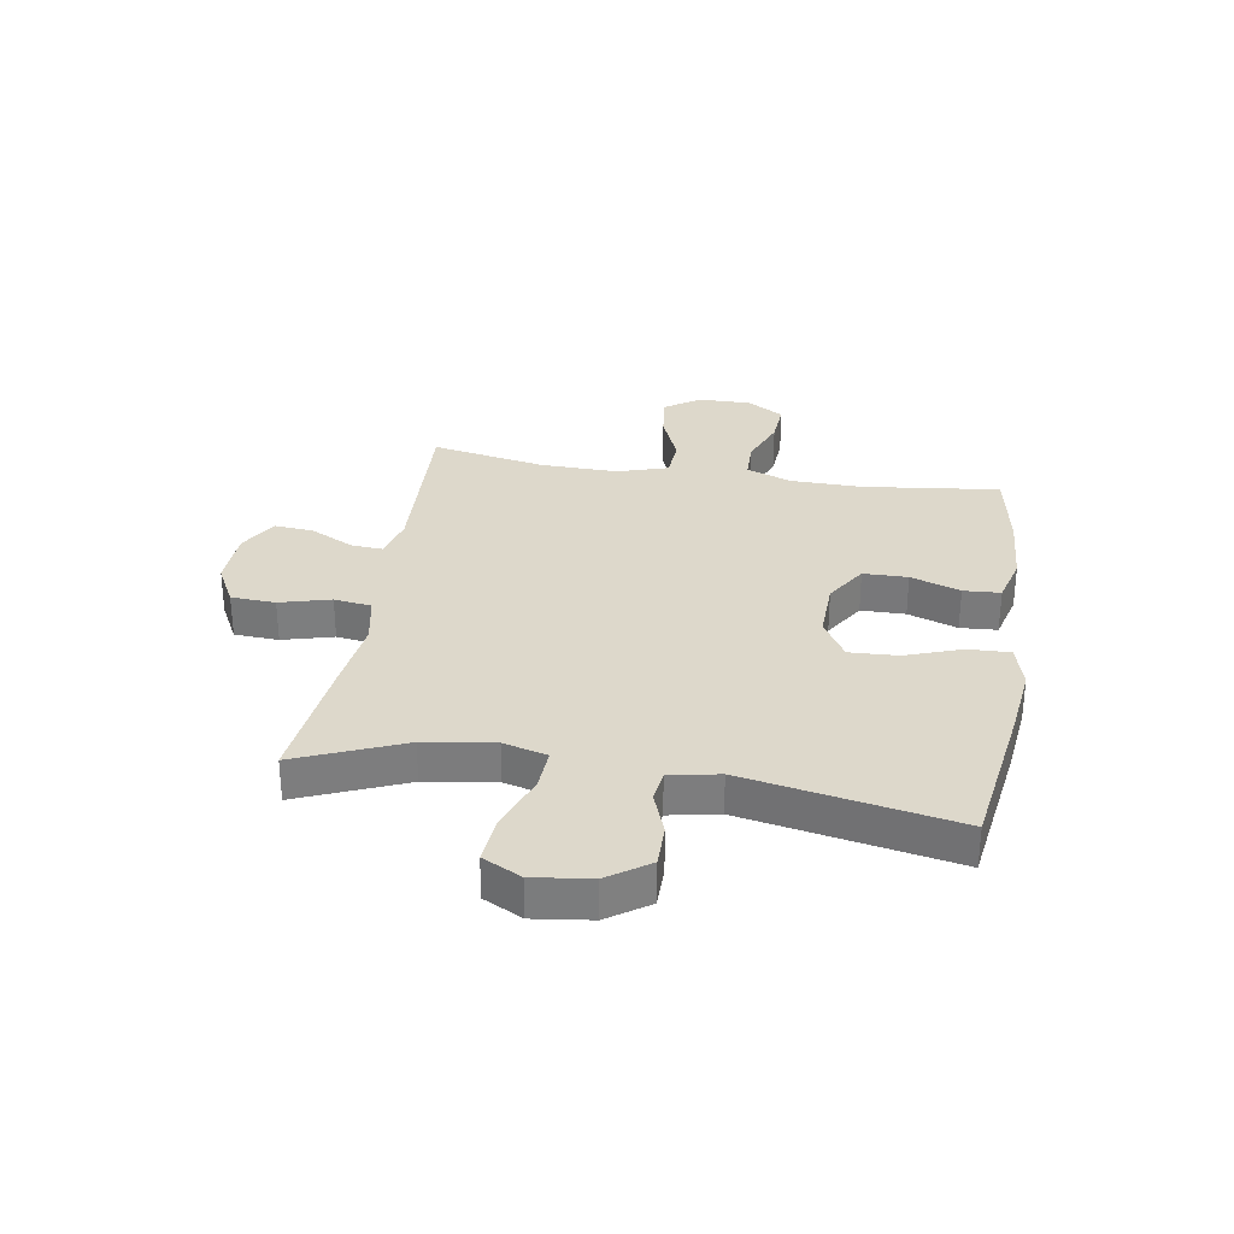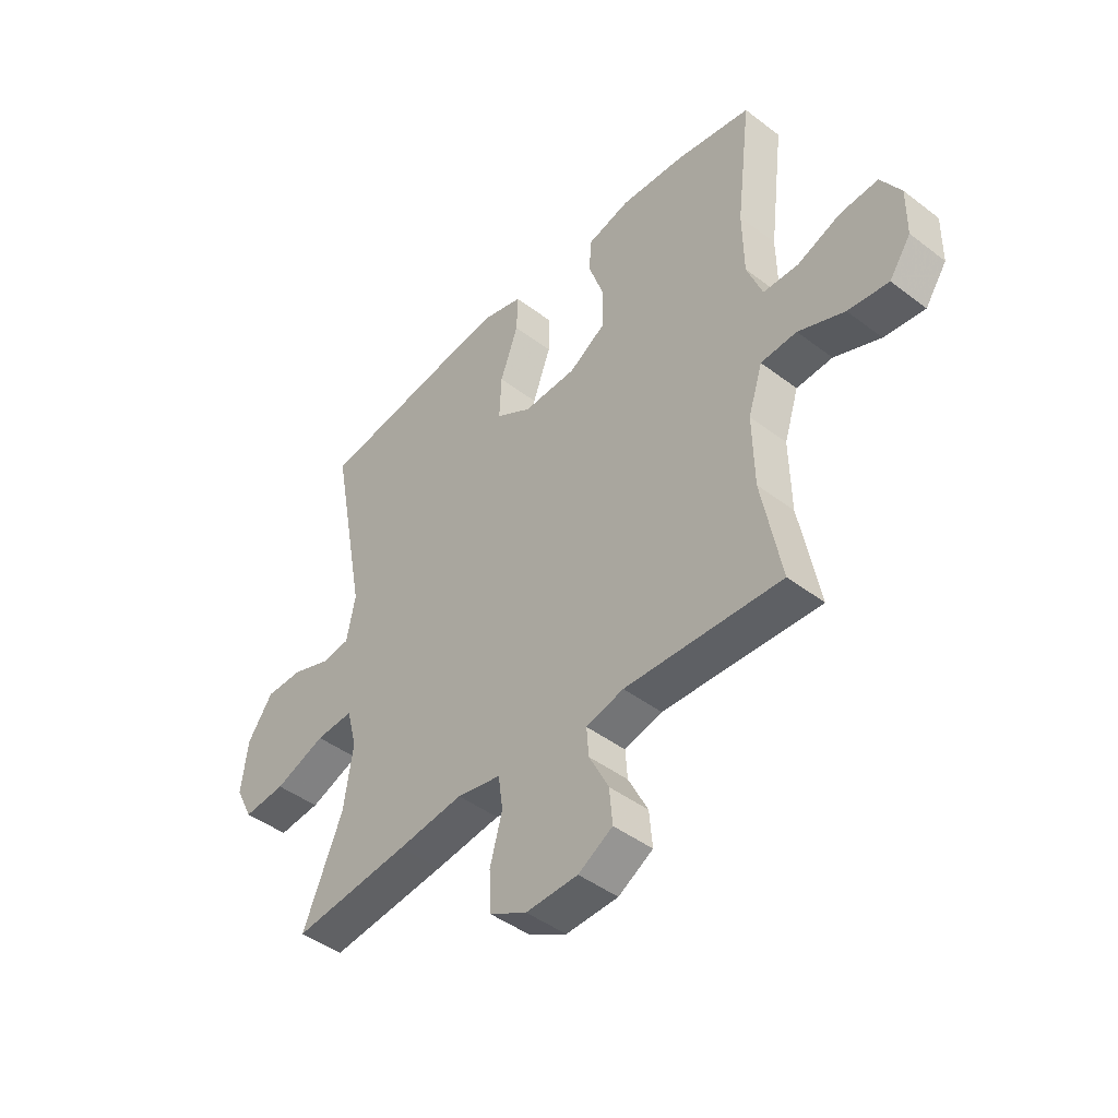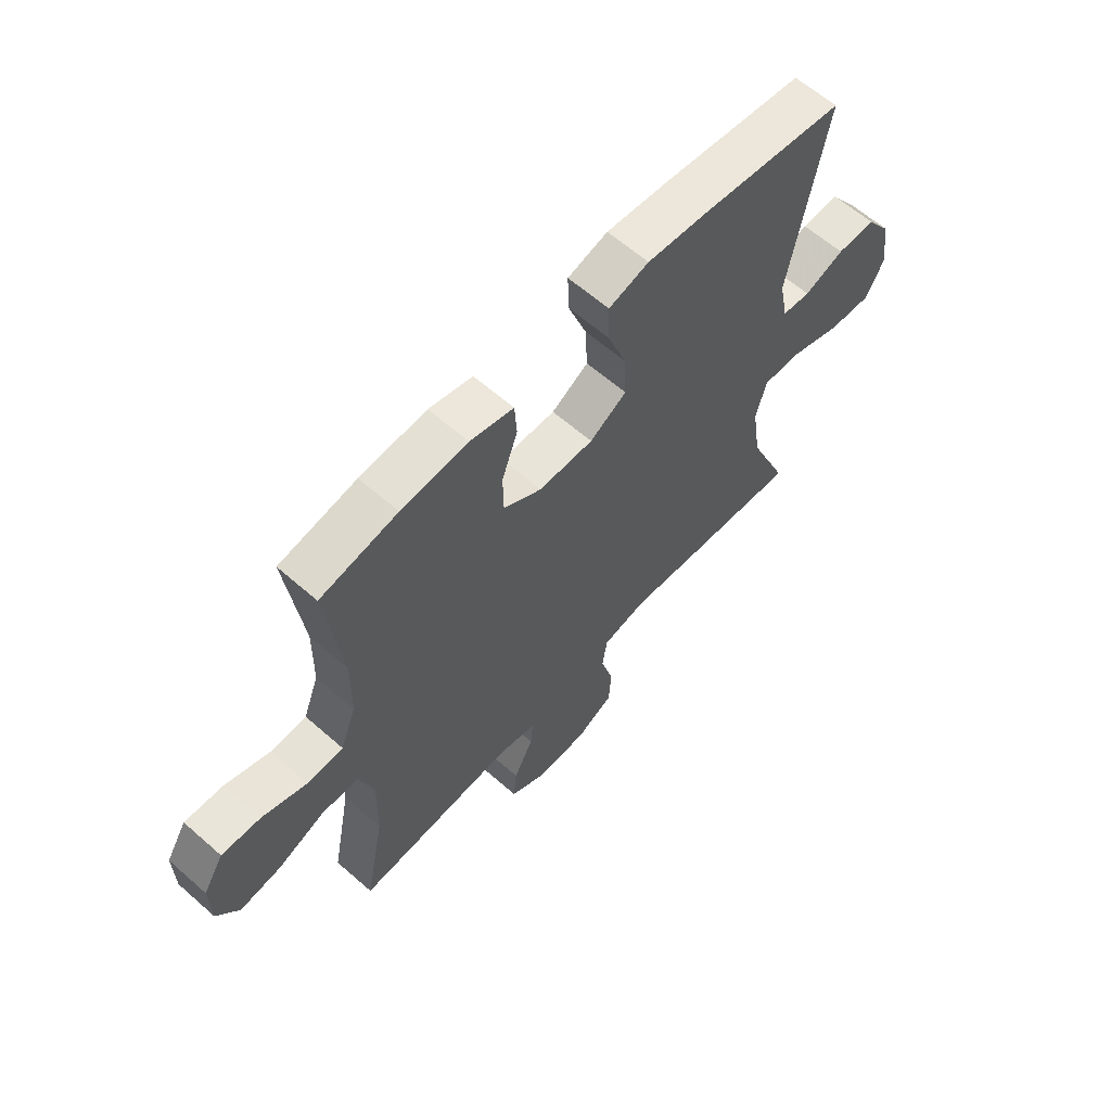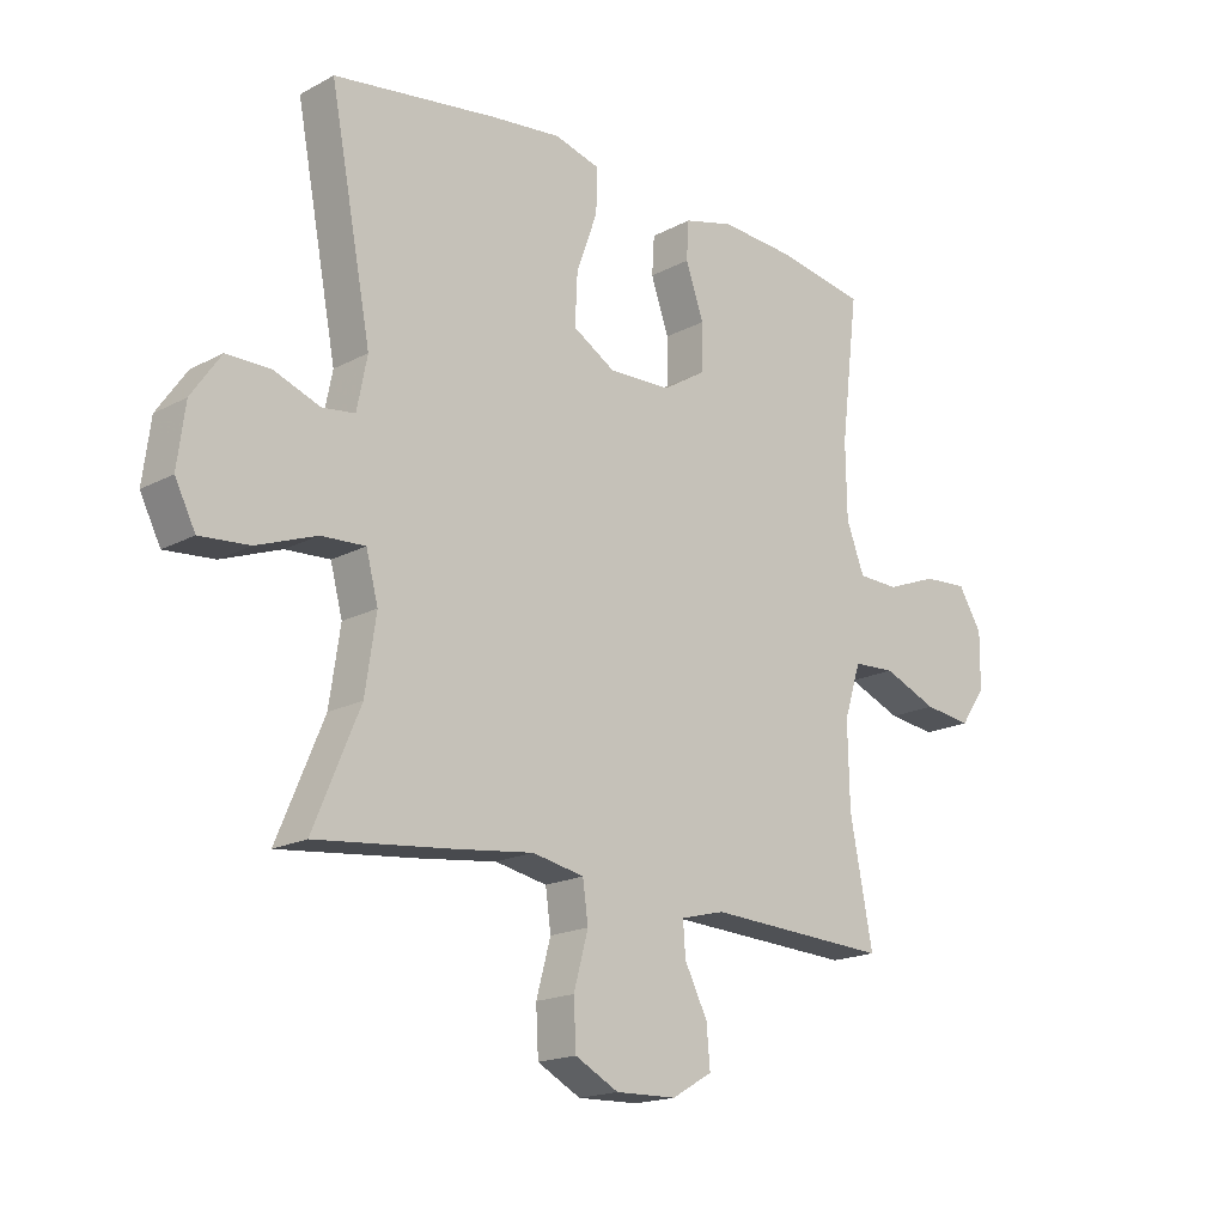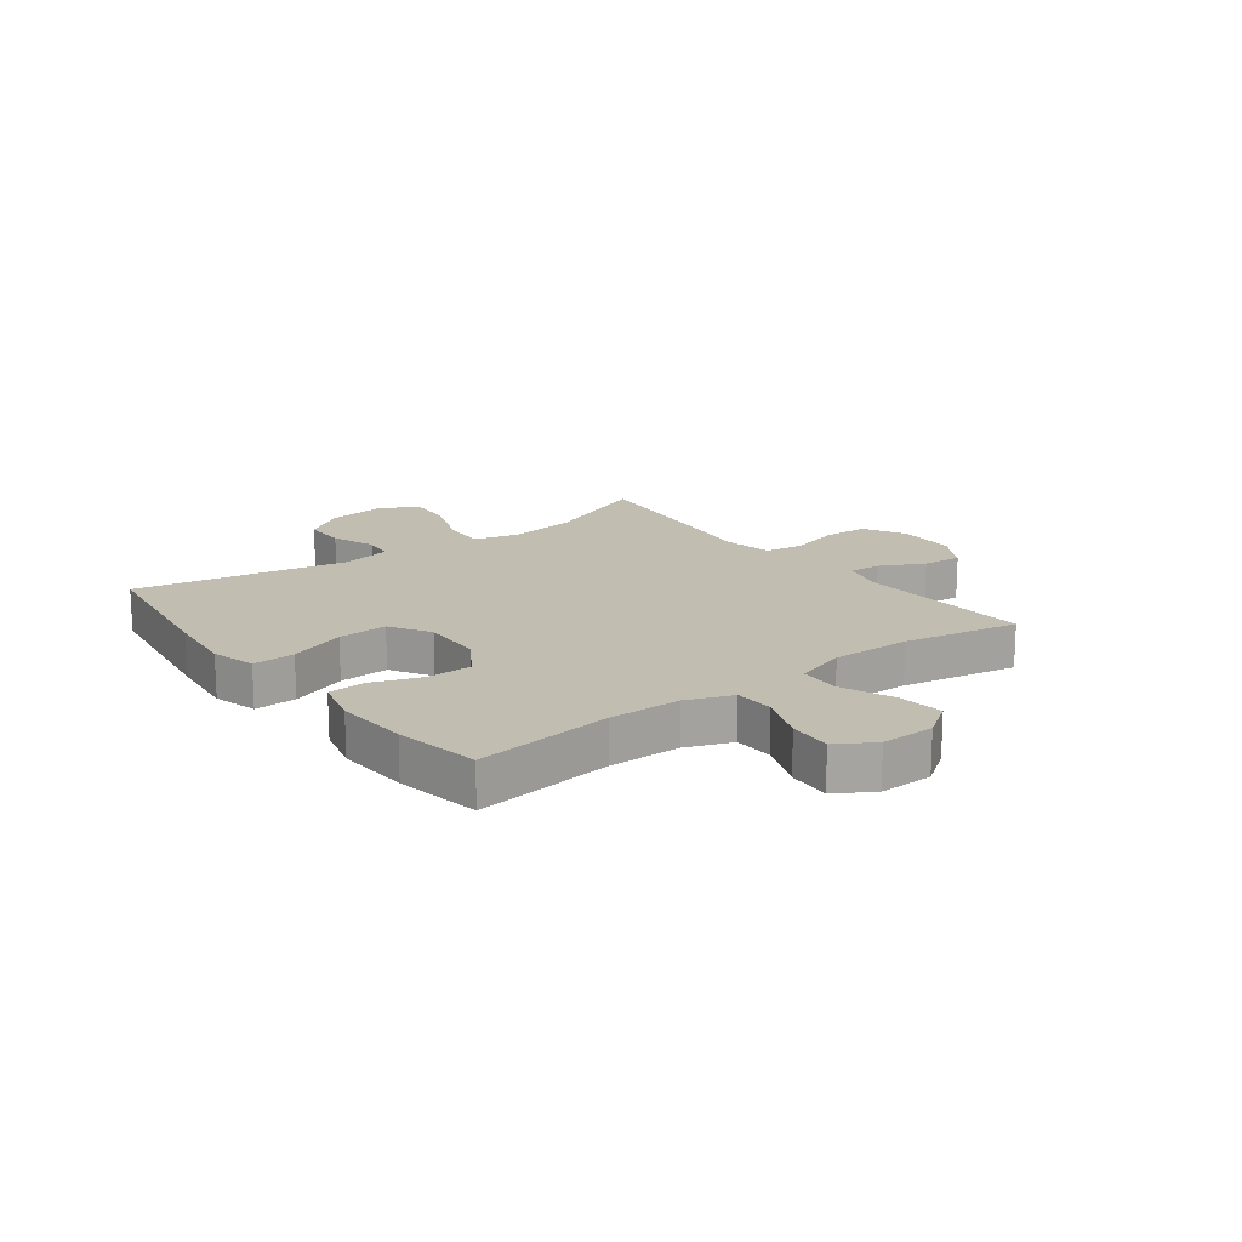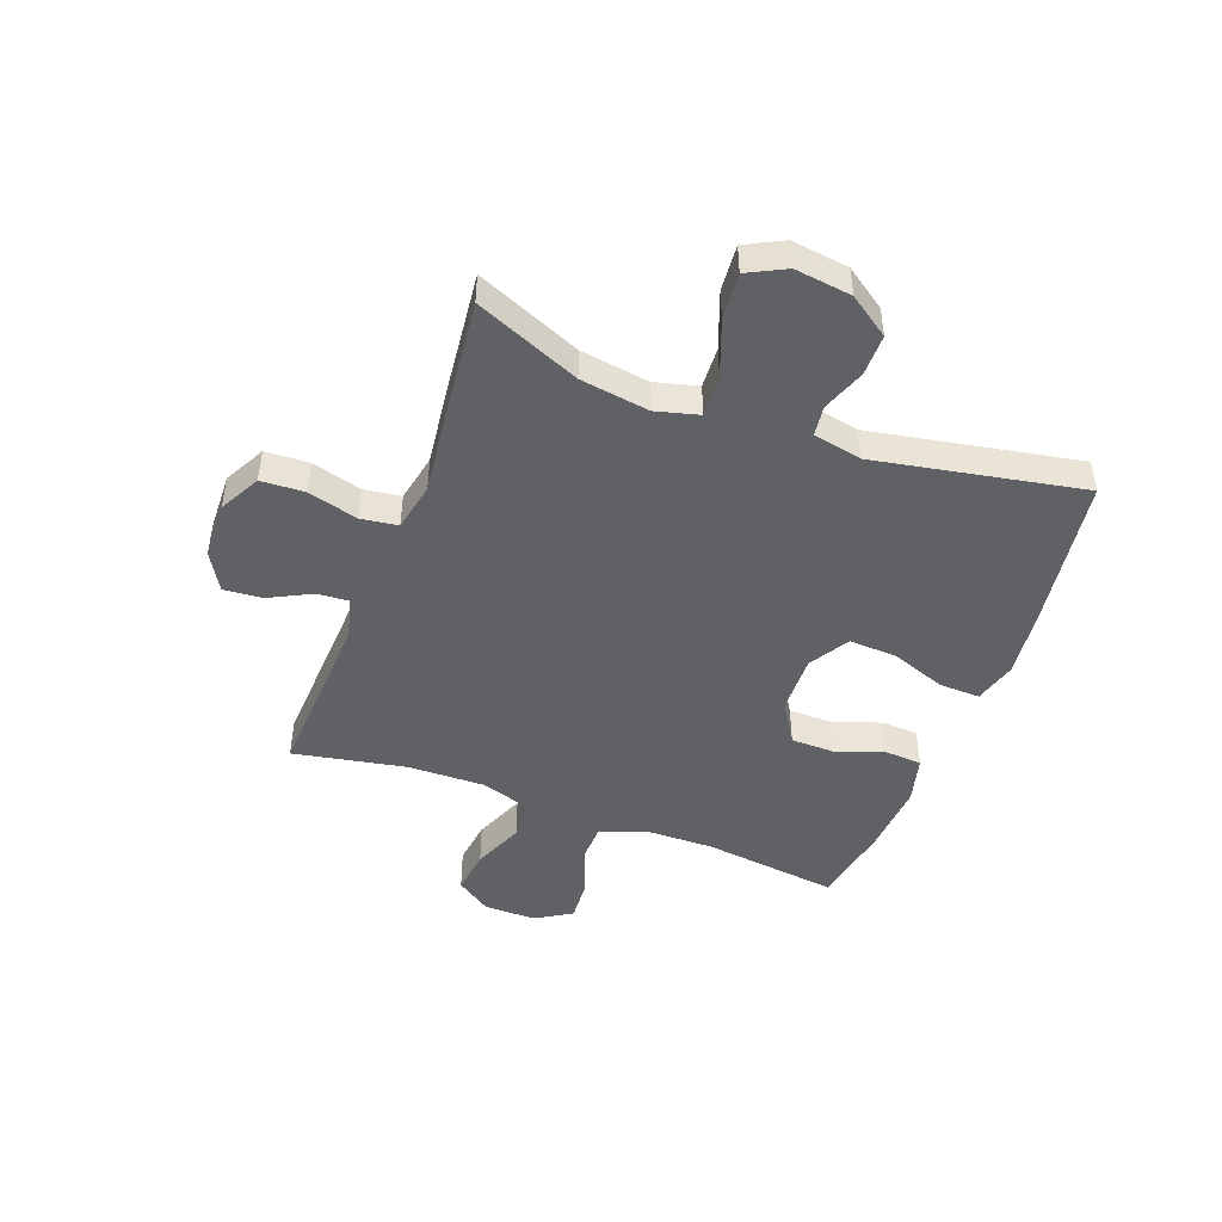
<metadata>
{"format":"obj","ext":"obj","renderer":"f3d","projection":"perspective","resolution":1024,"background":"white","views":[{"elev":31.1,"azim":-80.7,"up":"+Y"},{"elev":-44.7,"azim":48.5,"up":"+Z"},{"elev":62.2,"azim":131.7,"up":"+Z"},{"elev":-17.9,"azim":-43.9,"up":"+Z"},{"elev":16.9,"azim":52.8,"up":"+Y"},{"elev":-46.7,"azim":-110.6,"up":"+Y"}]}
</metadata>
<code>
v 0.5 0.07 -0.5
v 0.196 0.07 -0.485
v 0.123 0.07 -0.504
v 0.127 0.07 -0.559
v 0.165 0.07 -0.634
v 0.171 0.07 -0.702
v 0.104 0.07 -0.741
v 0.003 0.07 -0.744
v -0.069 0.07 -0.706
v -0.073 0.07 -0.629
v -0.049 0.07 -0.541
v -0.058 0.07 -0.476
v -0.144 0.07 -0.459
v -0.272 0.07 -0.475
v -0.5 0.07 -0.5
v -0.423 0.07 -0.316
v -0.405 0.07 -0.195
v -0.425 0.07 -0.119
v -0.498 0.07 -0.123
v -0.597 0.07 -0.16
v -0.679 0.07 -0.167
v -0.713 0.07 -0.1
v -0.7 0.07 0
v -0.651 0.07 0.071
v -0.578 0.07 0.071
v -0.502 0.07 0.043
v -0.448 0.07 0.05
v -0.431 0.07 0.136
v -0.5 0.07 0.5
v -0.231 0.07 0.54
v -0.111 0.07 0.554
v -0.035 0.07 0.533
v -0.037 0.07 0.461
v -0.072 0.07 0.364
v -0.076 0.07 0.279
v -0.006 0.07 0.237
v 0.098 0.07 0.24
v 0.17 0.07 0.285
v 0.171 0.07 0.362
v 0.141 0.07 0.448
v 0.145 0.07 0.512
v 0.228 0.07 0.534
v 0.354 0.07 0.526
v 0.5 0.07 0.5
v 0.471 0.07 0.262
v 0.473 0.07 0.139
v 0.503 0.07 0.06
v 0.571 0.07 0.058
v 0.656 0.07 0.091
v 0.73 0.07 0.096
v 0.769 0.07 0.032
v 0.768 0.07 -0.06
v 0.726 0.07 -0.121
v 0.647 0.07 -0.111
v 0.557 0.07 -0.074
v 0.487 0.07 -0.078
v 0.459 0.07 -0.166
v 0.462 0.07 -0.302
v 0.5 0 -0.5
v 0.196 0 -0.485
v 0.123 0 -0.504
v 0.127 0 -0.559
v 0.165 0 -0.634
v 0.171 0 -0.702
v 0.104 0 -0.741
v 0.003 0 -0.744
v -0.069 0 -0.706
v -0.073 0 -0.629
v -0.049 0 -0.541
v -0.058 0 -0.476
v -0.144 0 -0.459
v -0.272 0 -0.475
v -0.5 0 -0.5
v -0.423 0 -0.316
v -0.405 0 -0.195
v -0.425 0 -0.119
v -0.498 0 -0.123
v -0.597 0 -0.16
v -0.679 0 -0.167
v -0.713 0 -0.1
v -0.7 0 0
v -0.651 0 0.071
v -0.578 0 0.071
v -0.502 0 0.043
v -0.448 0 0.05
v -0.431 0 0.136
v -0.5 0 0.5
v -0.231 0 0.54
v -0.111 0 0.554
v -0.035 0 0.533
v -0.037 0 0.461
v -0.072 0 0.364
v -0.076 0 0.279
v -0.006 0 0.237
v 0.098 0 0.24
v 0.17 0 0.285
v 0.171 0 0.362
v 0.141 0 0.448
v 0.145 0 0.512
v 0.228 0 0.534
v 0.354 0 0.526
v 0.5 0 0.5
v 0.471 0 0.262
v 0.473 0 0.139
v 0.503 0 0.06
v 0.571 0 0.058
v 0.656 0 0.091
v 0.73 0 0.096
v 0.769 0 0.032
v 0.768 0 -0.06
v 0.726 0 -0.121
v 0.647 0 -0.111
v 0.557 0 -0.074
v 0.487 0 -0.078
v 0.459 0 -0.166
v 0.462 0 -0.302
f 52 53 54 55
f 52 55 56
f 51 52 56
f 48 49 50 51
f 47 48 51 56
f 46 47 56 57
f 42 43 44 45
f 42 45 46 57
f 39 40 41 42
f 38 39 42 57
f 31 32 33 34
f 31 34 35
f 28 29 30 31
f 27 28 31 35
f 23 24 25 26
f 23 26 27
f 22 23 27
f 19 20 21 22
f 18 19 22 27
f 17 18 27 35
f 13 14 15 16
f 12 13 16 17
f 8 9 10 11
f 8 11 12
f 7 8 12
f 4 5 6 7
f 3 4 7 12
f 2 3 12 17
f 58 1 2 17
f 37 38 57 58
f 36 37 58 17
f 17 35 36
f 113 112 111 110
f 114 113 110
f 114 110 109
f 109 108 107 106
f 114 109 106 105
f 115 114 105 104
f 103 102 101 100
f 115 104 103 100
f 100 99 98 97
f 115 100 97 96
f 92 91 90 89
f 93 92 89
f 89 88 87 86
f 93 89 86 85
f 84 83 82 81
f 85 84 81
f 85 81 80
f 80 79 78 77
f 85 80 77 76
f 93 85 76 75
f 74 73 72 71
f 75 74 71 70
f 69 68 67 66
f 70 69 66
f 70 66 65
f 65 64 63 62
f 70 65 62 61
f 75 70 61 60
f 75 60 59 116
f 116 115 96 95
f 75 116 95 94
f 94 93 75
f 1 59 60 2
f 2 60 61 3
f 3 61 62 4
f 4 62 63 5
f 5 63 64 6
f 6 64 65 7
f 7 65 66 8
f 8 66 67 9
f 9 67 68 10
f 10 68 69 11
f 11 69 70 12
f 12 70 71 13
f 13 71 72 14
f 14 72 73 15
f 15 73 74 16
f 16 74 75 17
f 17 75 76 18
f 18 76 77 19
f 19 77 78 20
f 20 78 79 21
f 21 79 80 22
f 22 80 81 23
f 23 81 82 24
f 24 82 83 25
f 25 83 84 26
f 26 84 85 27
f 27 85 86 28
f 28 86 87 29
f 29 87 88 30
f 30 88 89 31
f 31 89 90 32
f 32 90 91 33
f 33 91 92 34
f 34 92 93 35
f 35 93 94 36
f 36 94 95 37
f 37 95 96 38
f 38 96 97 39
f 39 97 98 40
f 40 98 99 41
f 41 99 100 42
f 42 100 101 43
f 43 101 102 44
f 44 102 103 45
f 45 103 104 46
f 46 104 105 47
f 47 105 106 48
f 48 106 107 49
f 49 107 108 50
f 50 108 109 51
f 51 109 110 52
f 52 110 111 53
f 53 111 112 54
f 54 112 113 55
f 55 113 114 56
f 56 114 115 57
f 57 115 116 58
f 58 116 59 1

</code>
